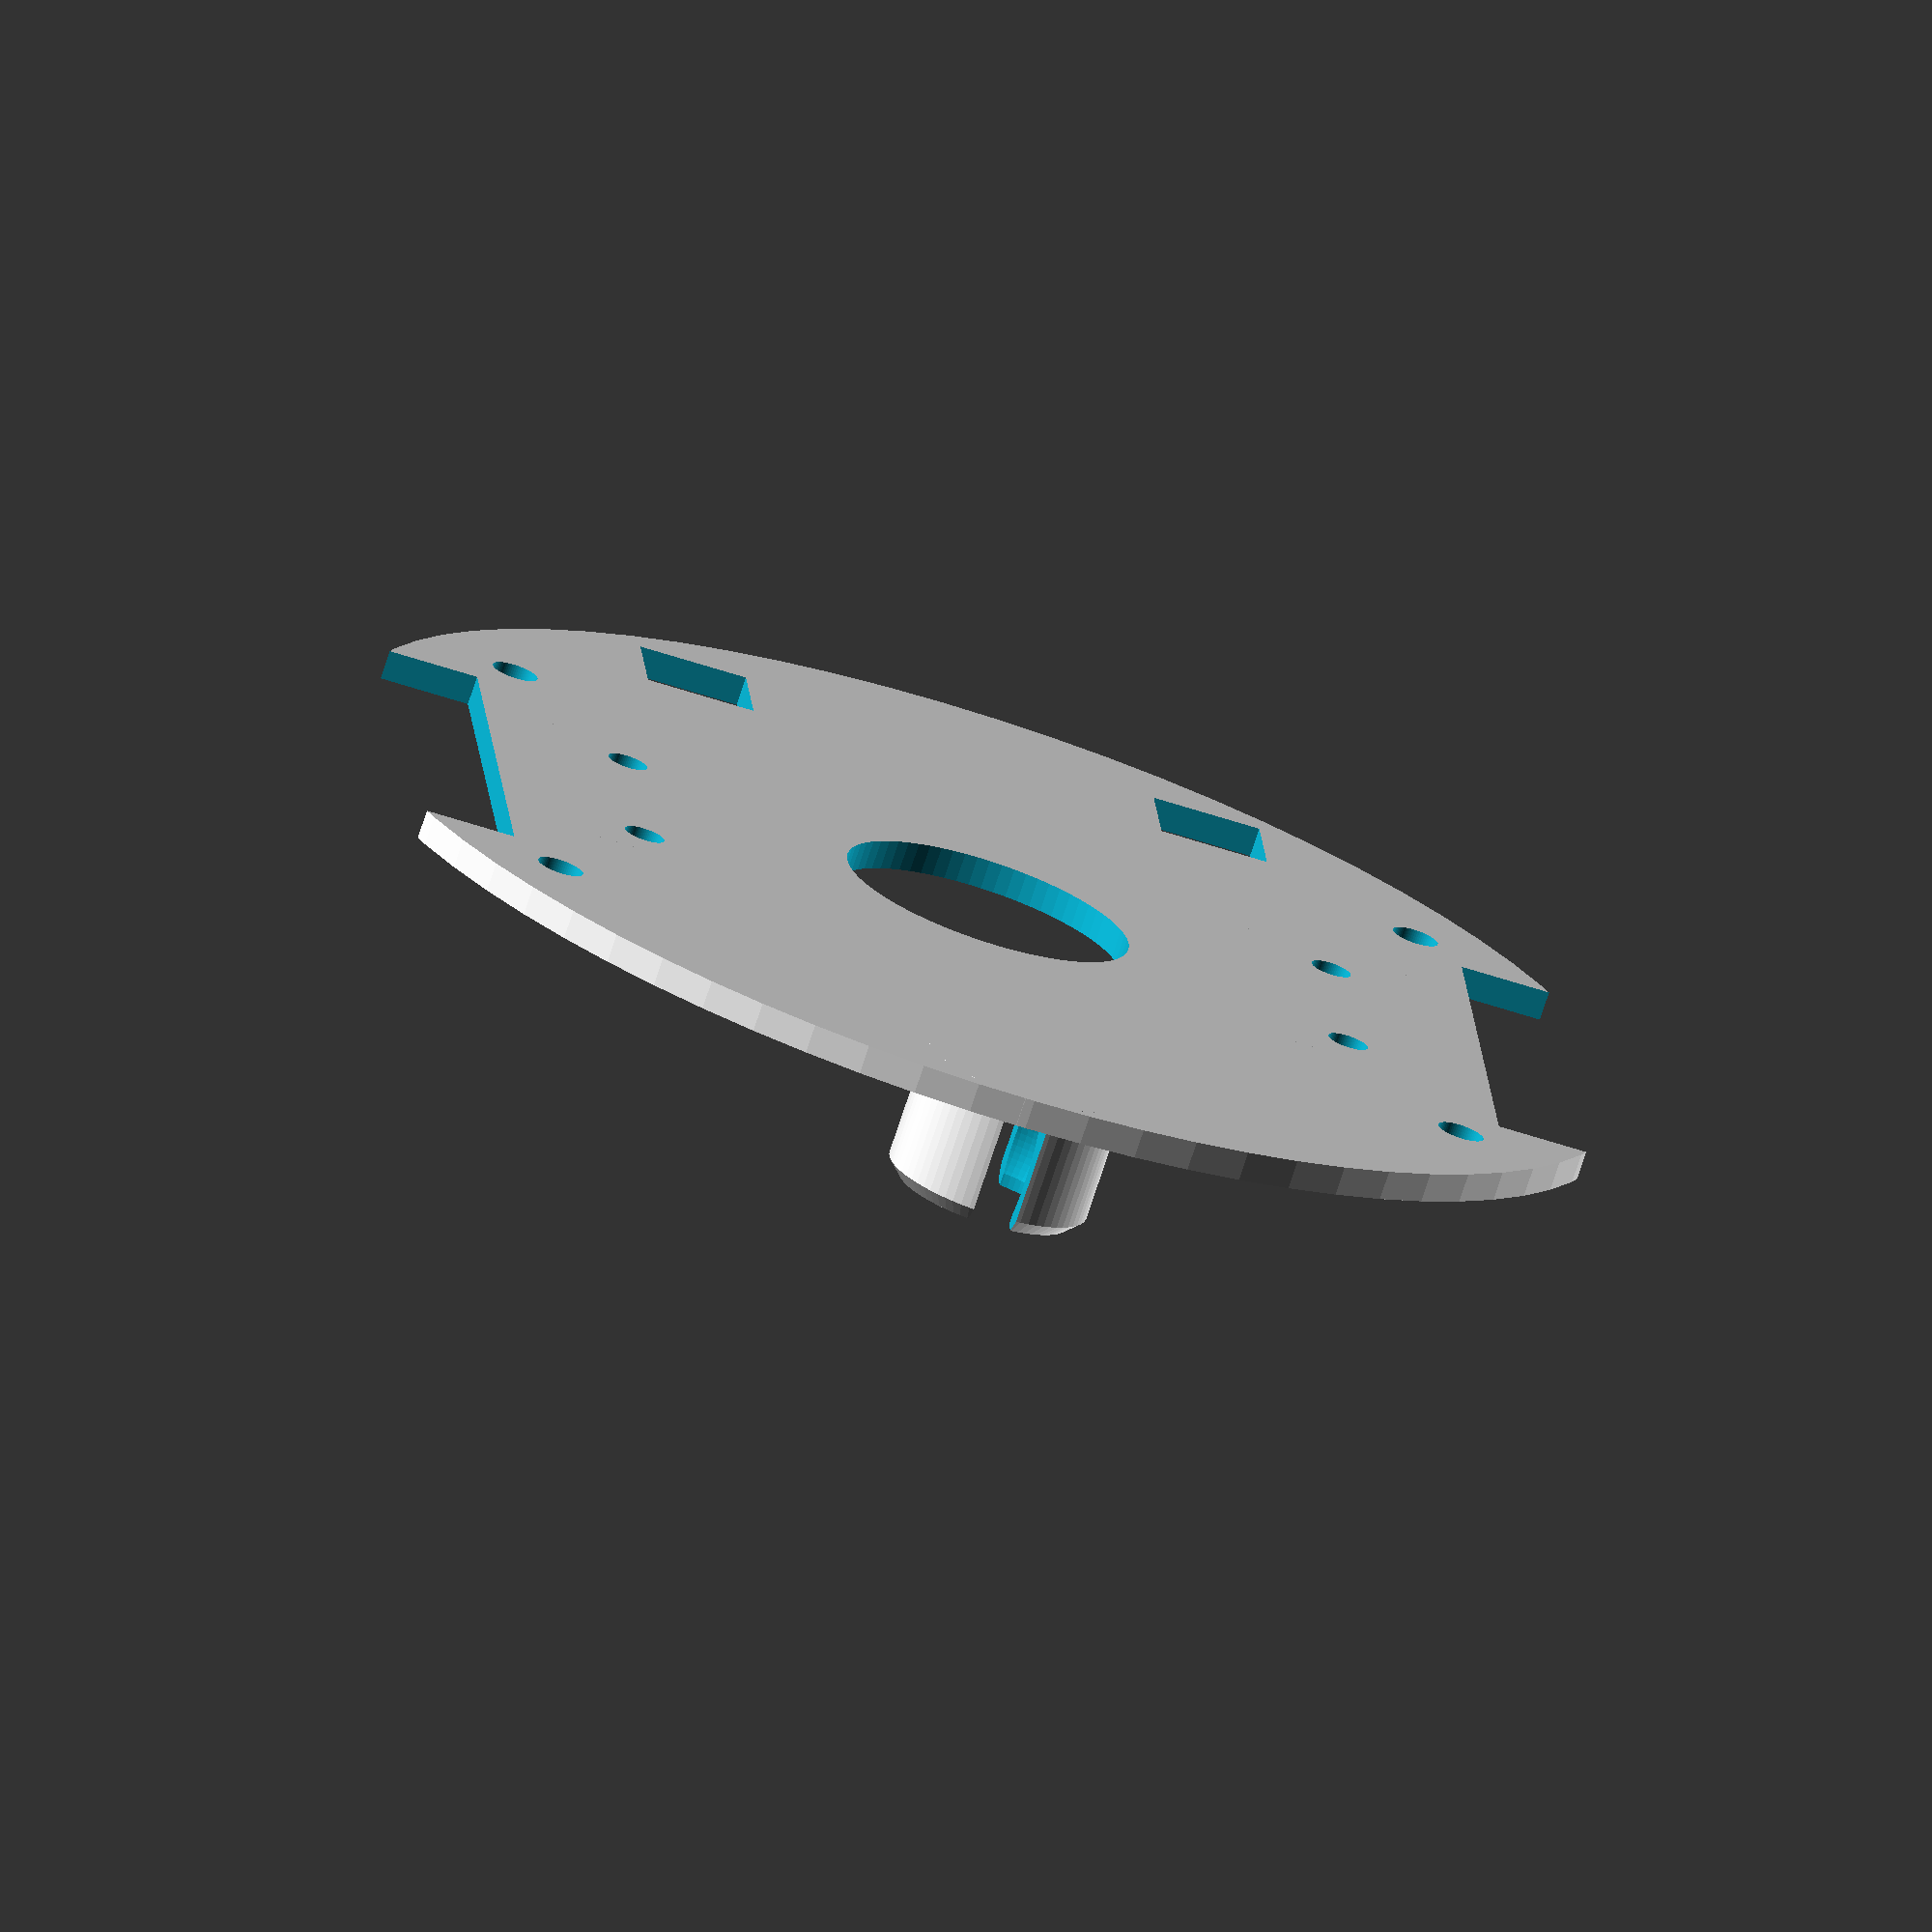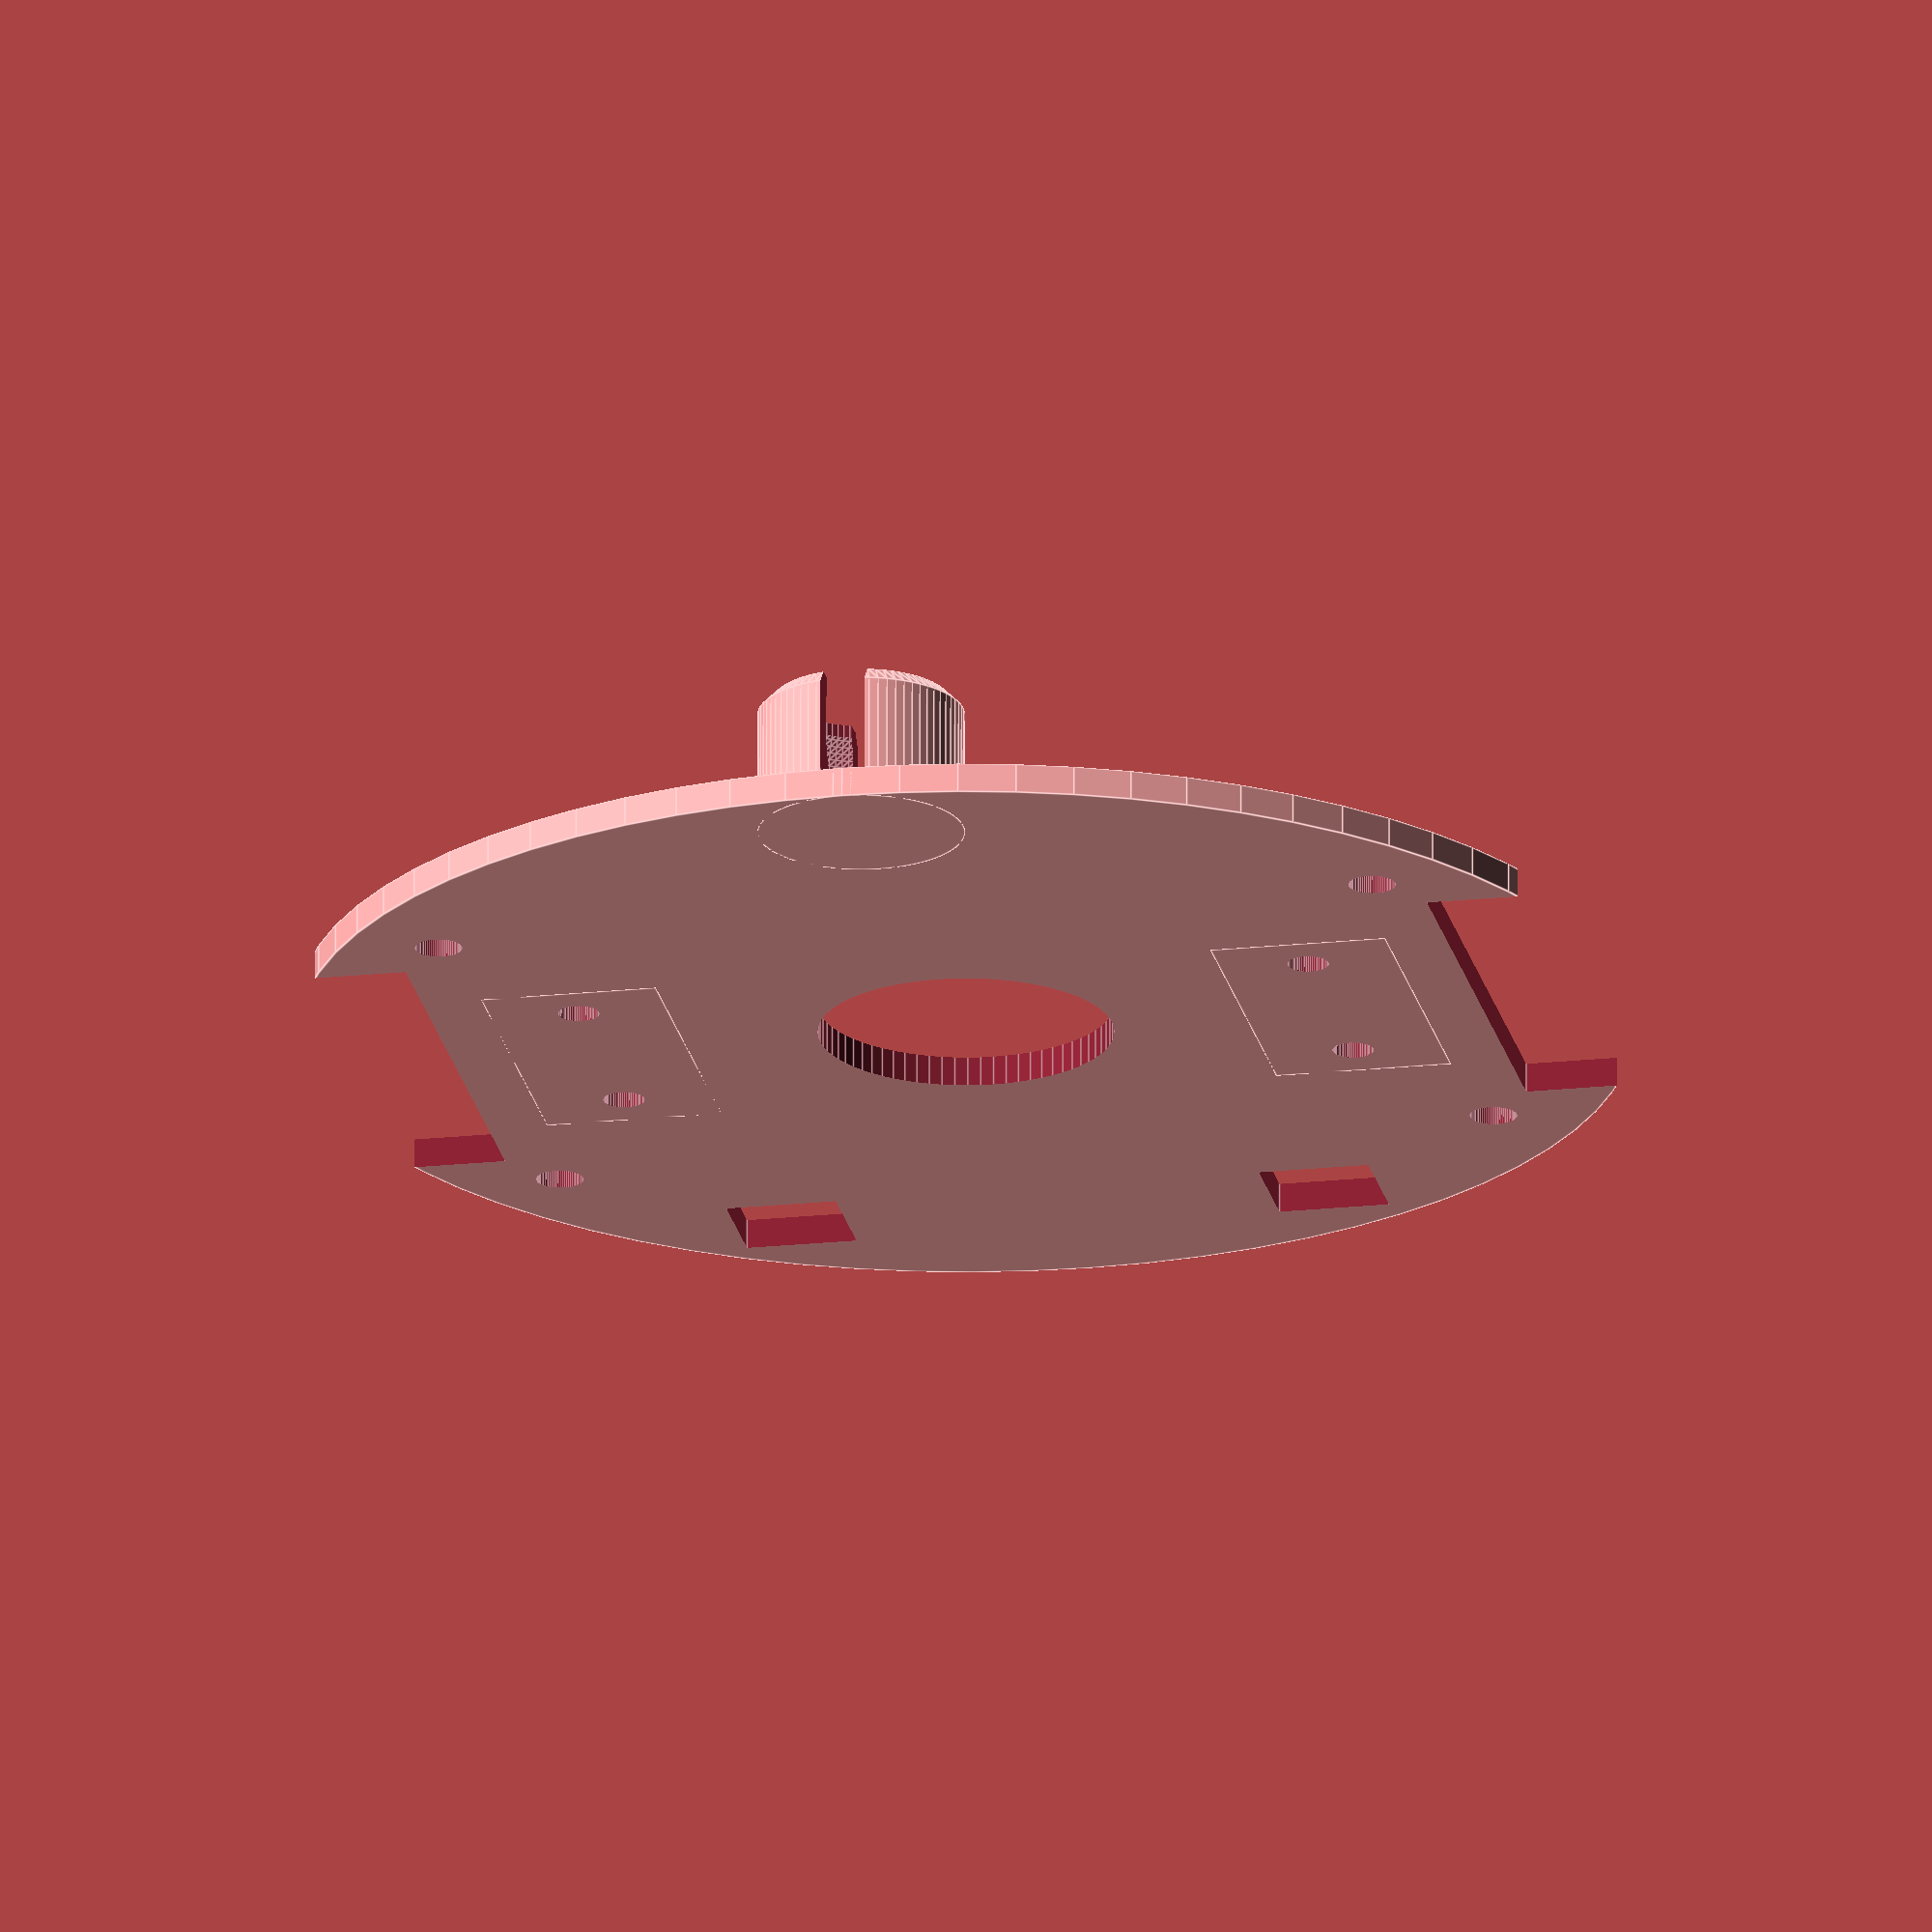
<openscad>
$fn=72;
gap=0.2;
    
difference(){
union(){
cylinder(d=90,h=2);
translate([0,38,0])cylinder(d=14,h=8.5);
translate([0,38,8.5])cylinder(r1=7, r2=6, h=1);
translate([-31,-12,0])cube(size=[12,24,4]);
translate([19,-12,0])cube(size=[12,24,4]);
}

translate([35,-18,-1])cube(size=[36,36,14]);
translate([-71,-18,-1])cube(size=[36,36,14]);

translate([0,0,-1])cylinder(d=20,h=4);

translate([25,8+gap,-1])cylinder(d=2.8,h=15);
translate([25,-8-gap,-1])cylinder(d=2.8,h=15);
translate([-25,8+gap,-1])cylinder(d=2.8,h=15);
translate([-25,-8-gap,-1])cylinder(d=2.8,h=15);

translate([32,22,-1])cylinder(d=3.2,h=15);
translate([32,-22,-1])cylinder(d=3.2,h=15);
translate([-32,22,-1])cylinder(d=3.2,h=15);
translate([-32,-22,-1])cylinder(d=3.2,h=15);

translate([-22,-37,-1])cube(size=[7.5,7.5,4]);
translate([14.5,-37,-1])cube(size=[7.5,7.5,4]);

translate([0,38,5.5])cylinder(d=9.5,h=25);
translate([0,38,6.4])sphere(d=10.5);
translate([0,38,10])cube(size=[3,15,16],center=true);


}

</openscad>
<views>
elev=73.9 azim=184.2 roll=161.8 proj=o view=wireframe
elev=291.1 azim=10.7 roll=180.0 proj=o view=edges
</views>
